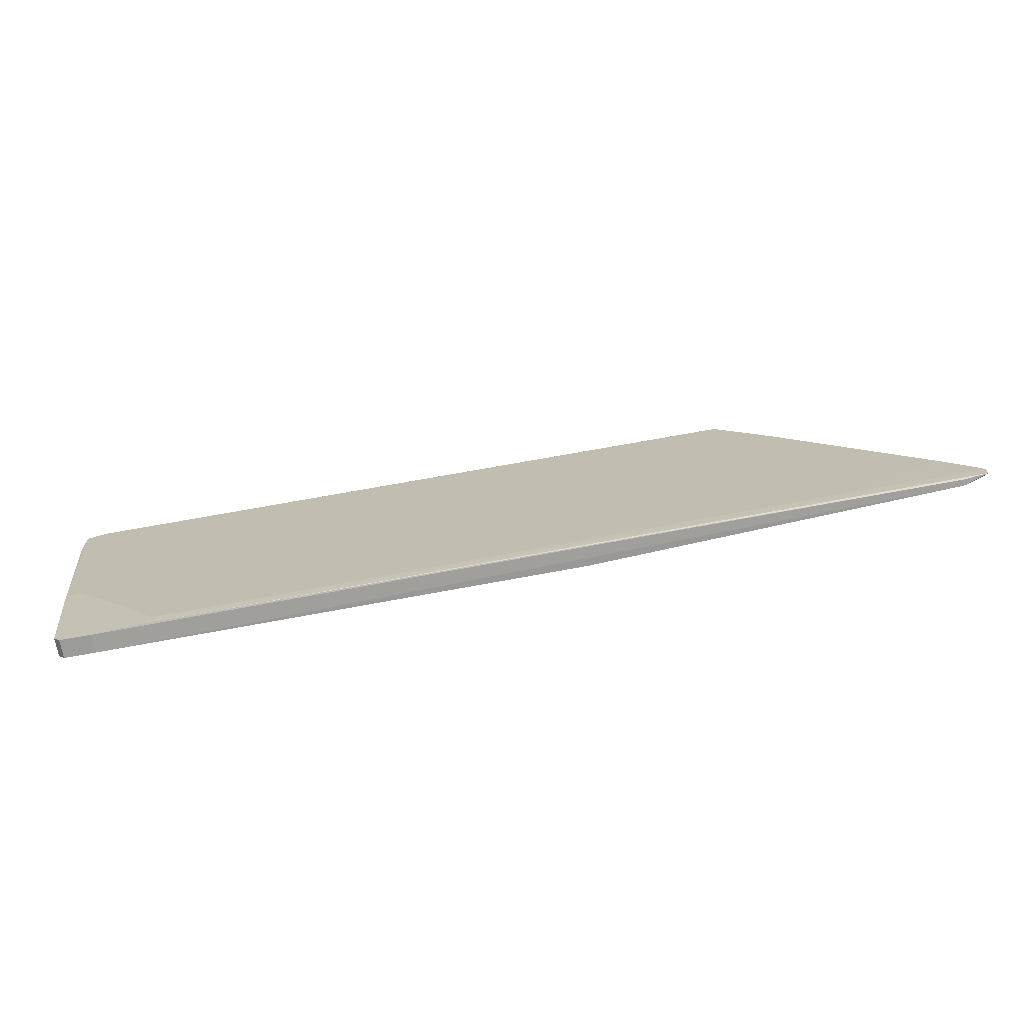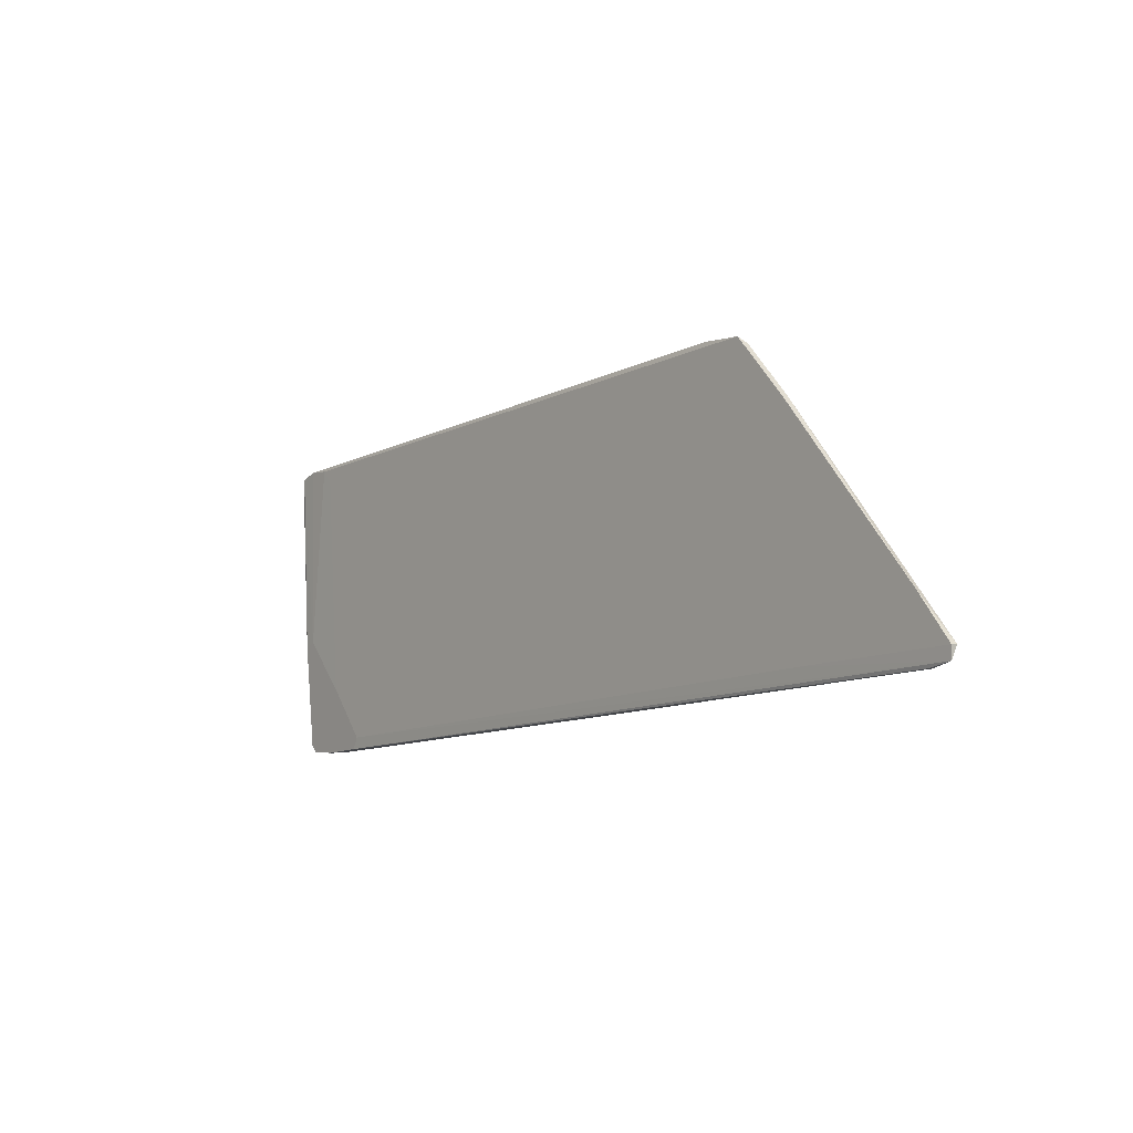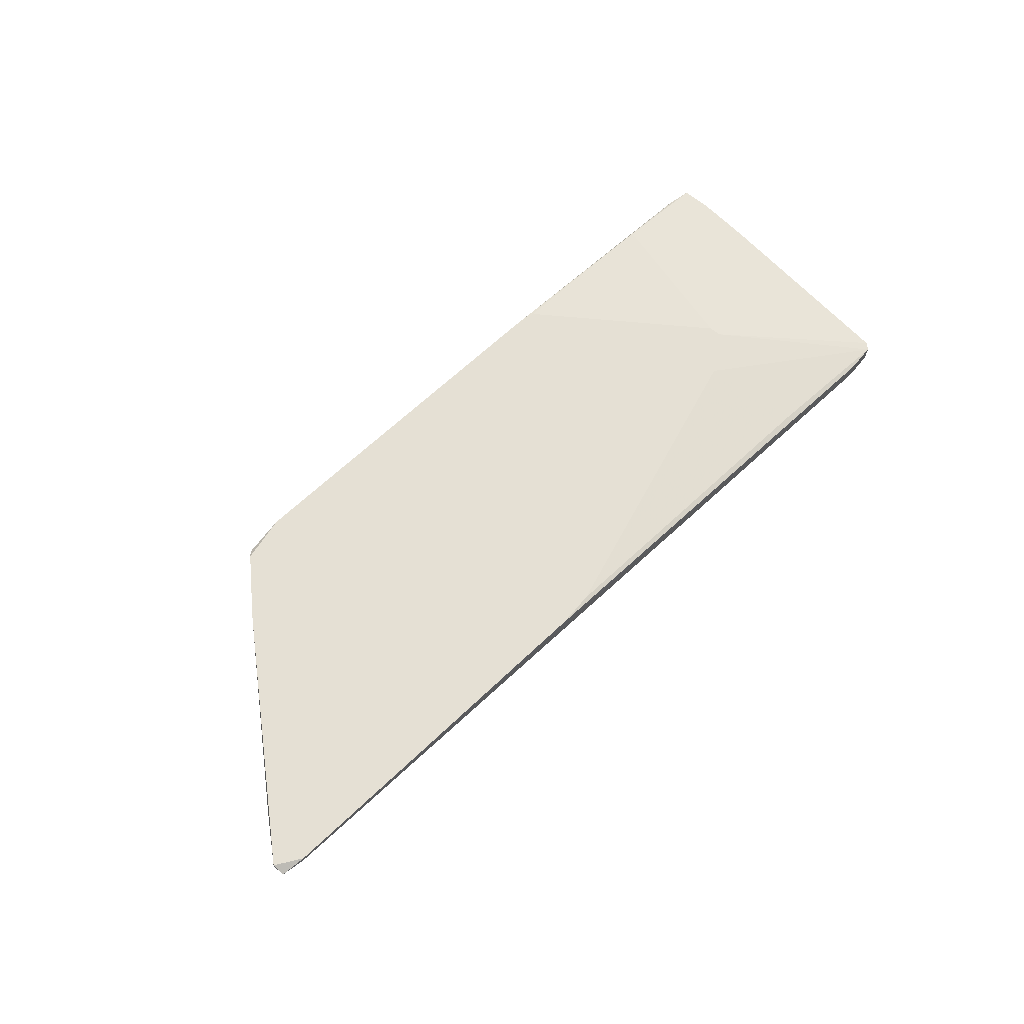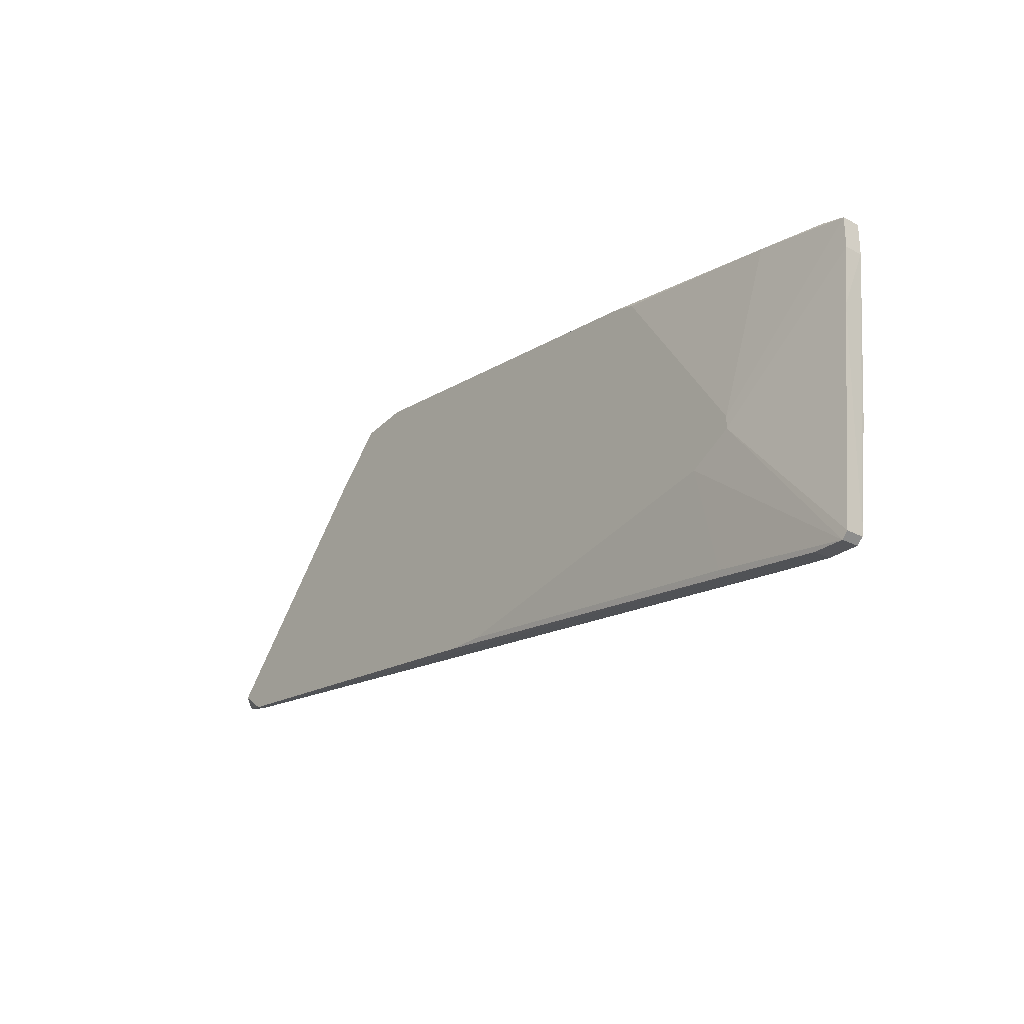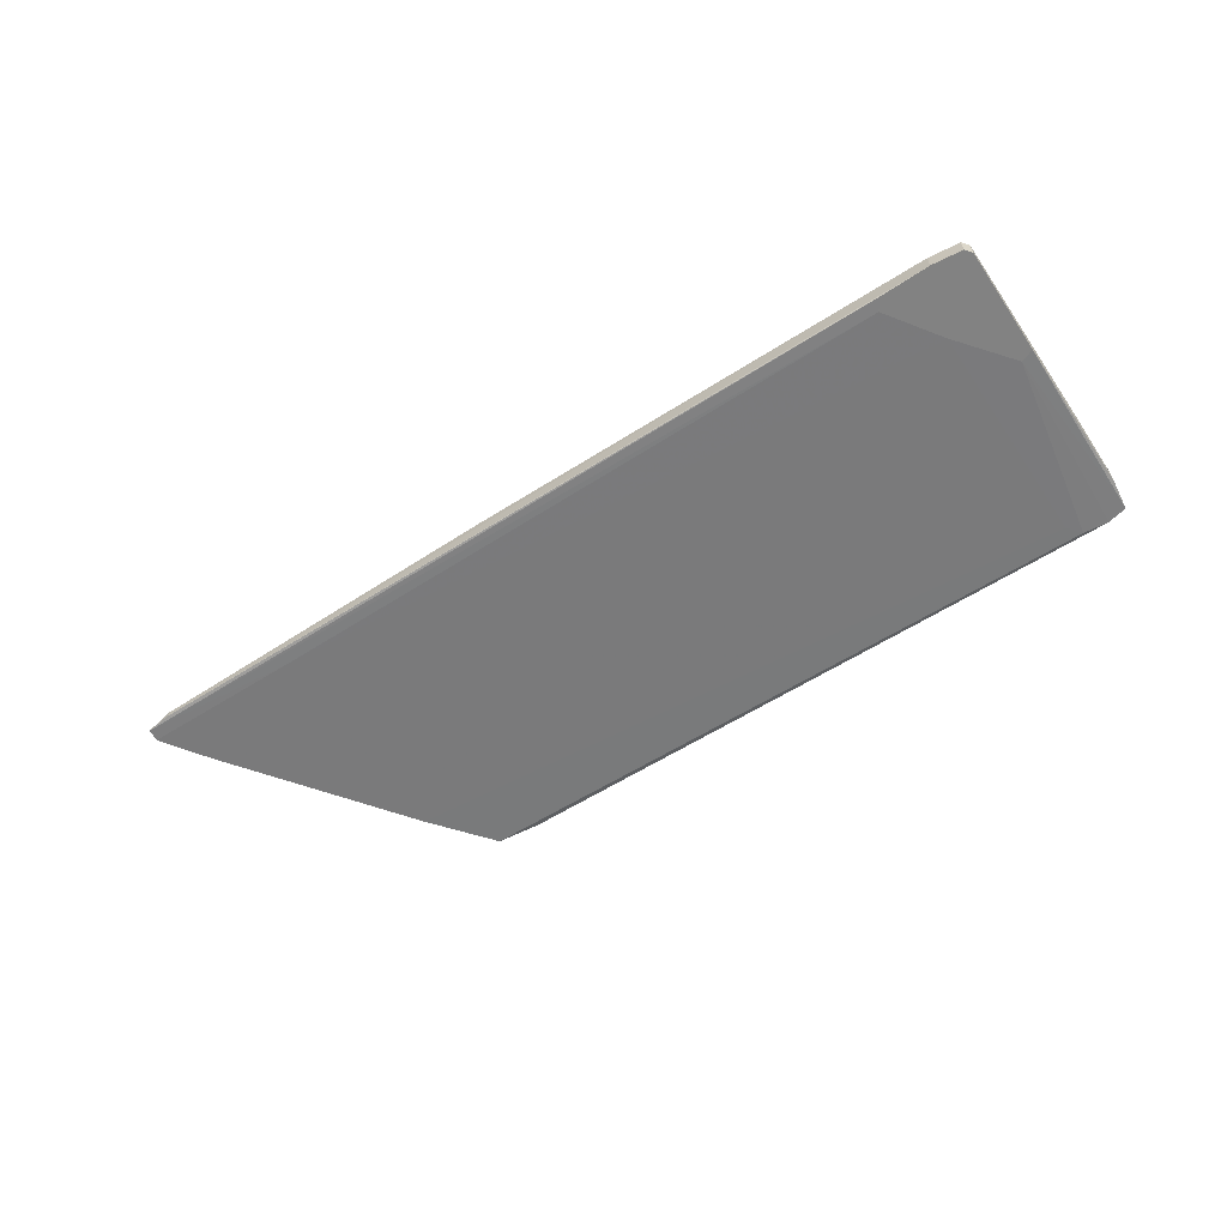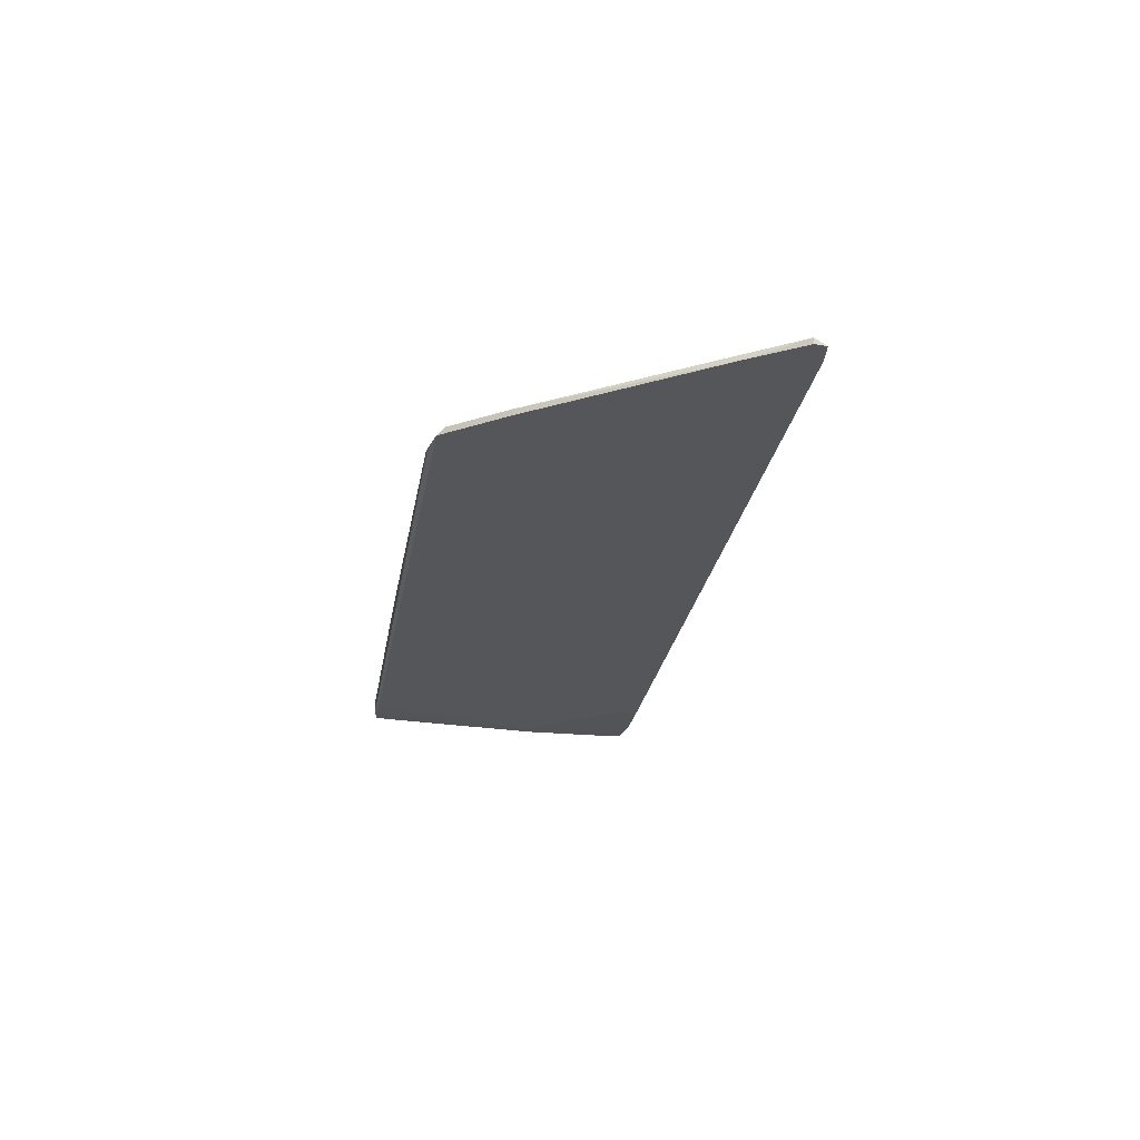
<metadata>
{"format":"obj","ext":"obj","renderer":"f3d","projection":"perspective","resolution":1024,"background":"white","views":[{"elev":-69.6,"azim":10.3,"up":"+Z"},{"elev":-2.0,"azim":53.4,"up":"+Z"},{"elev":65.2,"azim":129.6,"up":"+Y"},{"elev":-26.1,"azim":-129.2,"up":"+Z"},{"elev":-60.7,"azim":-152.9,"up":"+Y"},{"elev":-23.6,"azim":73.9,"up":"+Y"}]}
</metadata>
<code>
v -0.06914 -0.01817 0.02037
v -0.06914 -0.01817 0.01466
v -0.06914 -0.01474 0.02037
v -0.06914 -0.01474 0.01466
v -0.068 -0.01474 0.004391
v -0.04746 -0.01931 -0.03324
v -0.04631 -0.01931 -0.03096
v -0.06457 -0.01474 0.02151
v 0.05977 -0.01246 0.03406
v -0.06343 -0.01588 -0.03324
v -0.06343 -0.01931 -0.03324
v -0.06343 -0.01931 -0.01271
v -0.04289 -0.01246 -0.008142
v -0.04289 -0.01246 -0.00586
v -0.06228 -0.01588 -0.03439
v -0.06228 -0.01931 -0.03439
v 0.02327 -0.01246 -0.02412
v -0.06115 -0.01817 0.02151
v -0.05886 -0.01817 0.01923
v 0.07345 -0.01474 -0.01613
v -0.05658 -0.01588 -0.03439
v -0.05658 -0.01931 -0.03439
v 0.03011 -0.01246 -0.02412
v -0.03489 -0.01246 -0.01271
v 0.05863 -0.0136 0.0352
v -0.05201 -0.0136 0.02265
v 0.09856 -0.0136 -0.01613
v 0.09856 -0.01246 -0.01613
v -0.02122 -0.01246 0.02607
v 0.1031 -0.0136 -0.01499
v 0.1031 -0.0136 -0.01271
v 0.1031 -0.01246 -0.01271
v -0.0657 -0.01817 0.02151
v -0.0657 -0.01588 0.02151
v -0.0657 -0.01931 -0.01384
v -0.03719 -0.01474 -0.03096
v -0.01665 -0.01246 0.02722
v 0.0689 -0.0136 0.02493
v 0.0689 -0.01246 0.02493
v -0.0543 -0.01931 -0.02183
v 0.09627 -0.0136 -0.004716
v 0.05065 -0.0136 0.0352
v 0.05065 -0.01246 0.0352
f 34 37 8
f 13 9 23
f 9 13 37
f 23 9 32
f 16 7 35
f 7 16 6
f 30 7 6
f 15 13 24
f 13 23 24
f 32 30 28
f 23 32 28
f 18 25 33
f 25 9 43
f 9 37 43
f 16 15 21
f 15 23 21
f 23 28 21
f 15 16 10
f 13 15 10
f 5 13 10
f 23 15 17
f 24 23 17
f 35 7 40
f 9 25 38
f 37 13 29
f 26 37 29
f 15 24 36
f 17 15 36
f 24 17 36
f 33 25 42
f 25 43 42
f 43 33 42
f 30 6 27
f 28 30 27
f 21 28 27
f 7 30 20
f 41 40 20
f 40 7 20
f 3 33 34
f 43 37 34
f 33 43 34
f 3 2 1
f 2 35 1
f 33 3 1
f 2 5 11
f 35 2 11
f 16 35 11
f 10 16 11
f 5 10 11
f 13 3 14
f 3 26 14
f 29 13 14
f 26 29 14
f 6 16 22
f 16 21 22
f 27 6 22
f 21 27 22
f 32 9 39
f 41 32 39
f 9 38 39
f 38 41 39
f 25 18 19
f 40 41 19
f 38 25 19
f 41 38 19
f 18 33 12
f 35 40 12
f 1 35 12
f 33 1 12
f 19 18 12
f 40 19 12
f 3 13 4
f 2 3 4
f 13 5 4
f 5 2 4
f 30 32 31
f 32 41 31
f 20 30 31
f 41 20 31
f 26 3 8
f 37 26 8
f 3 34 8

</code>
